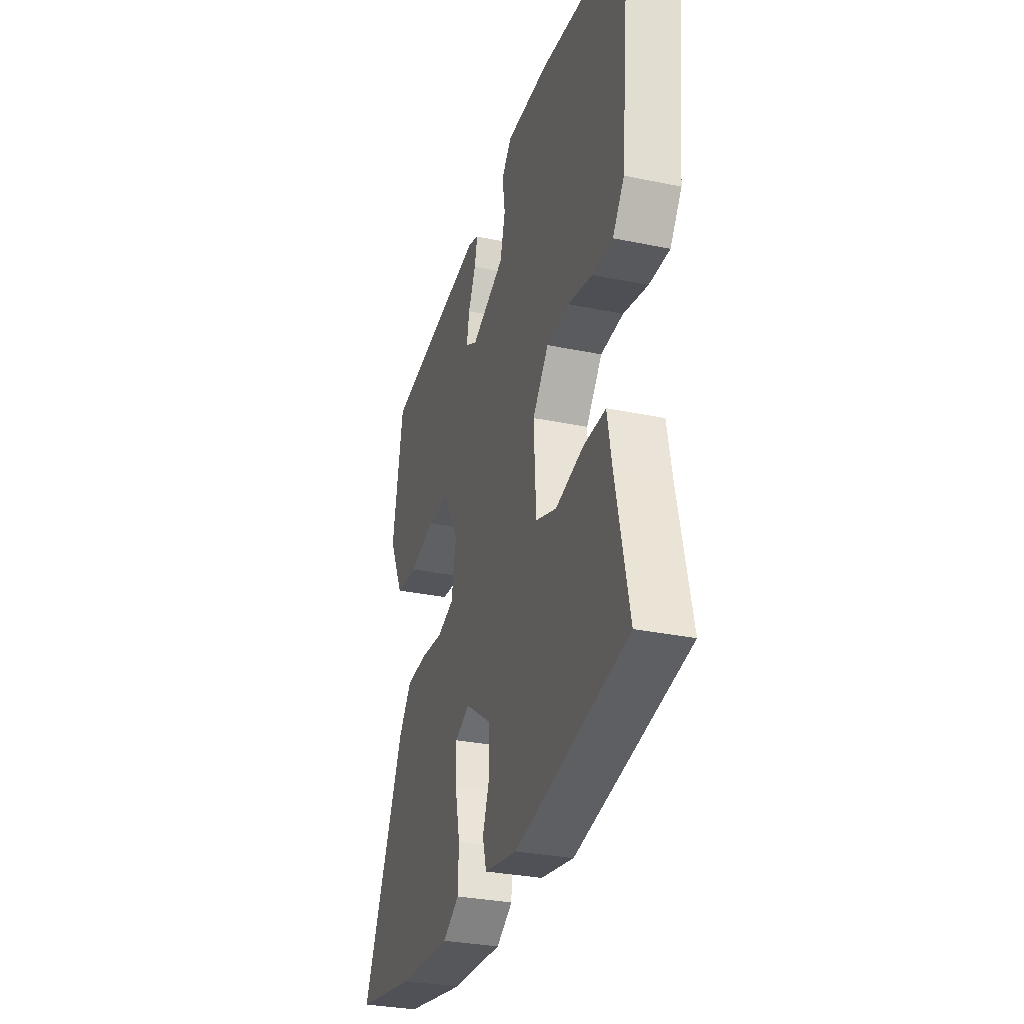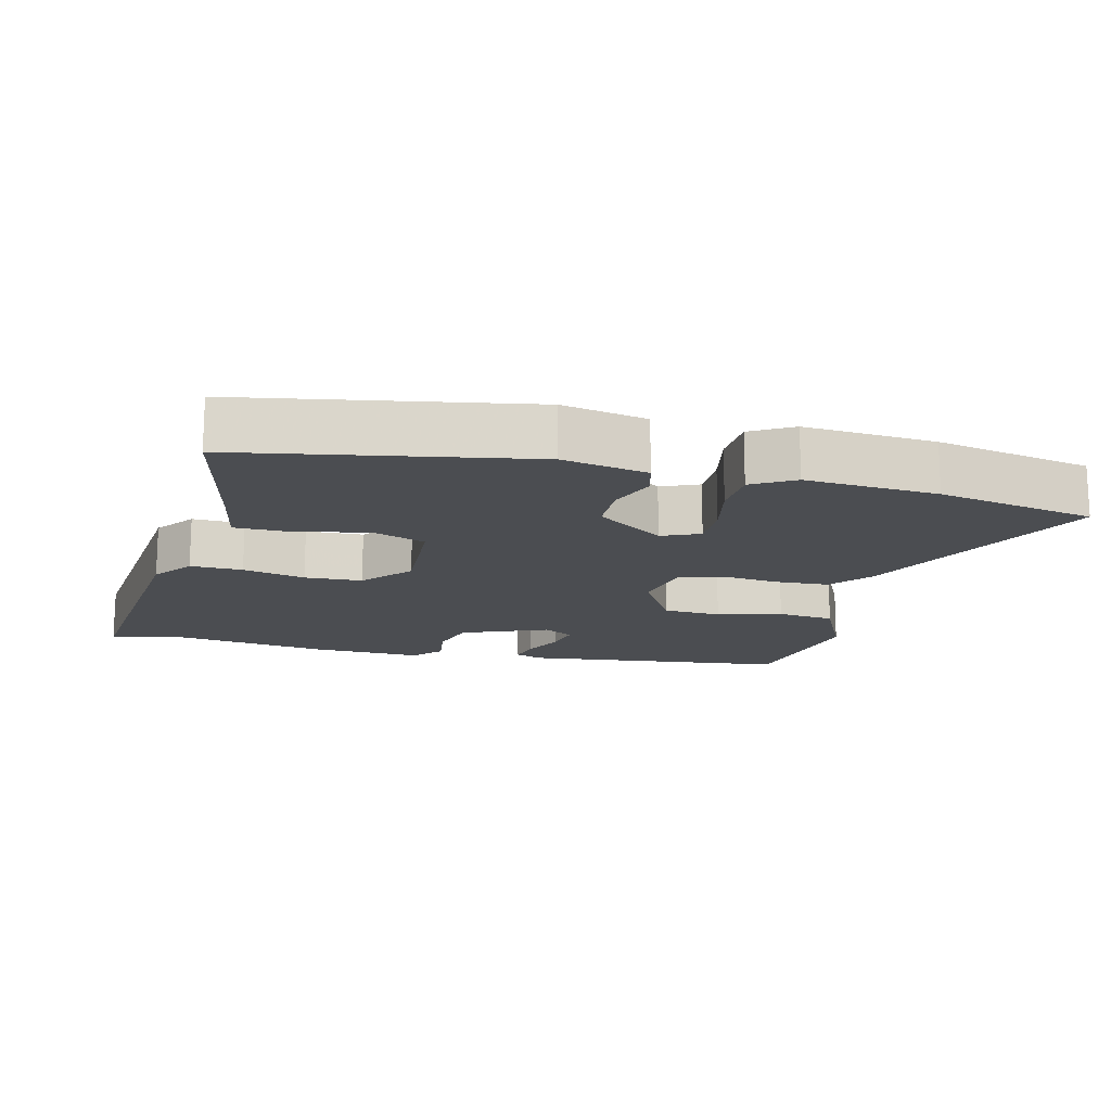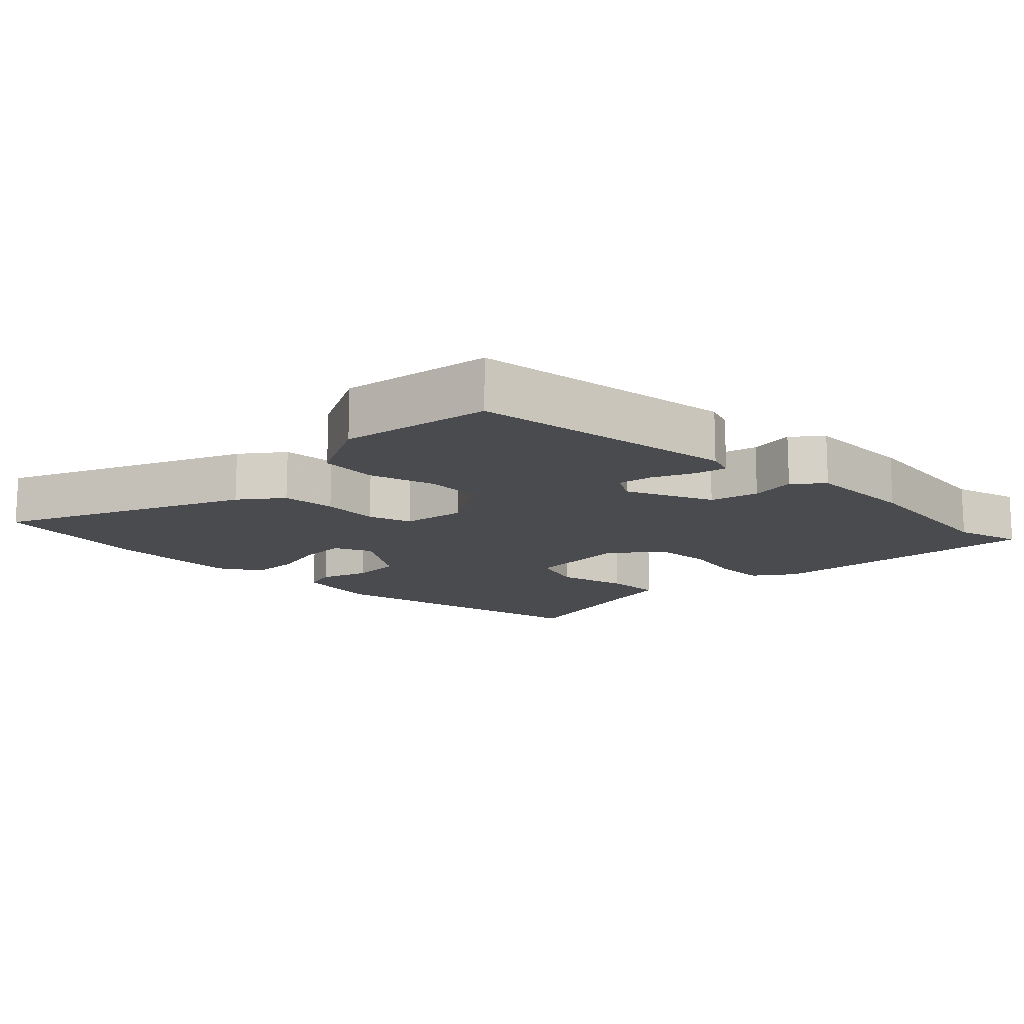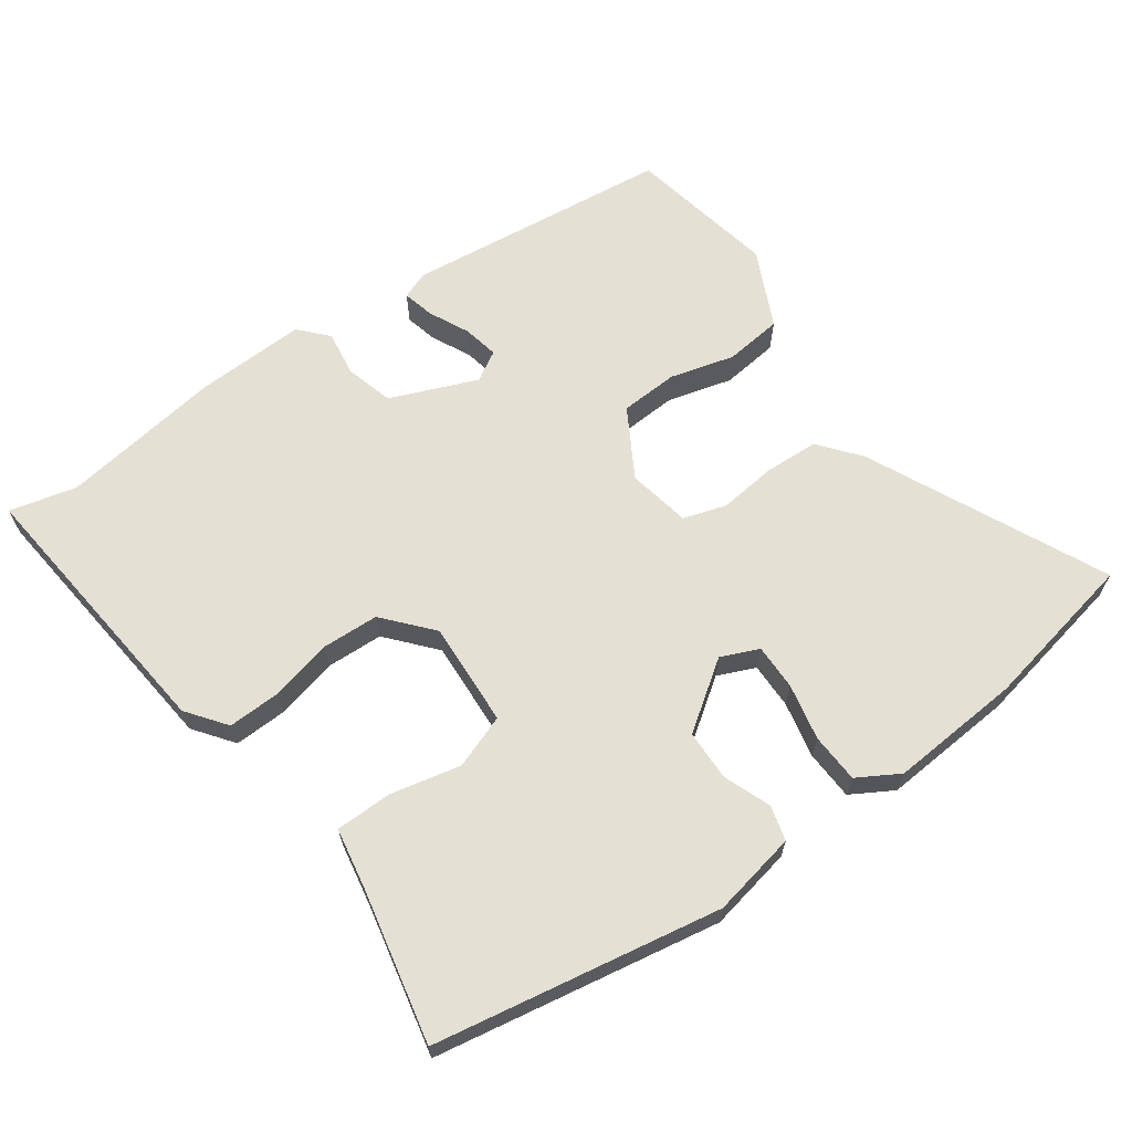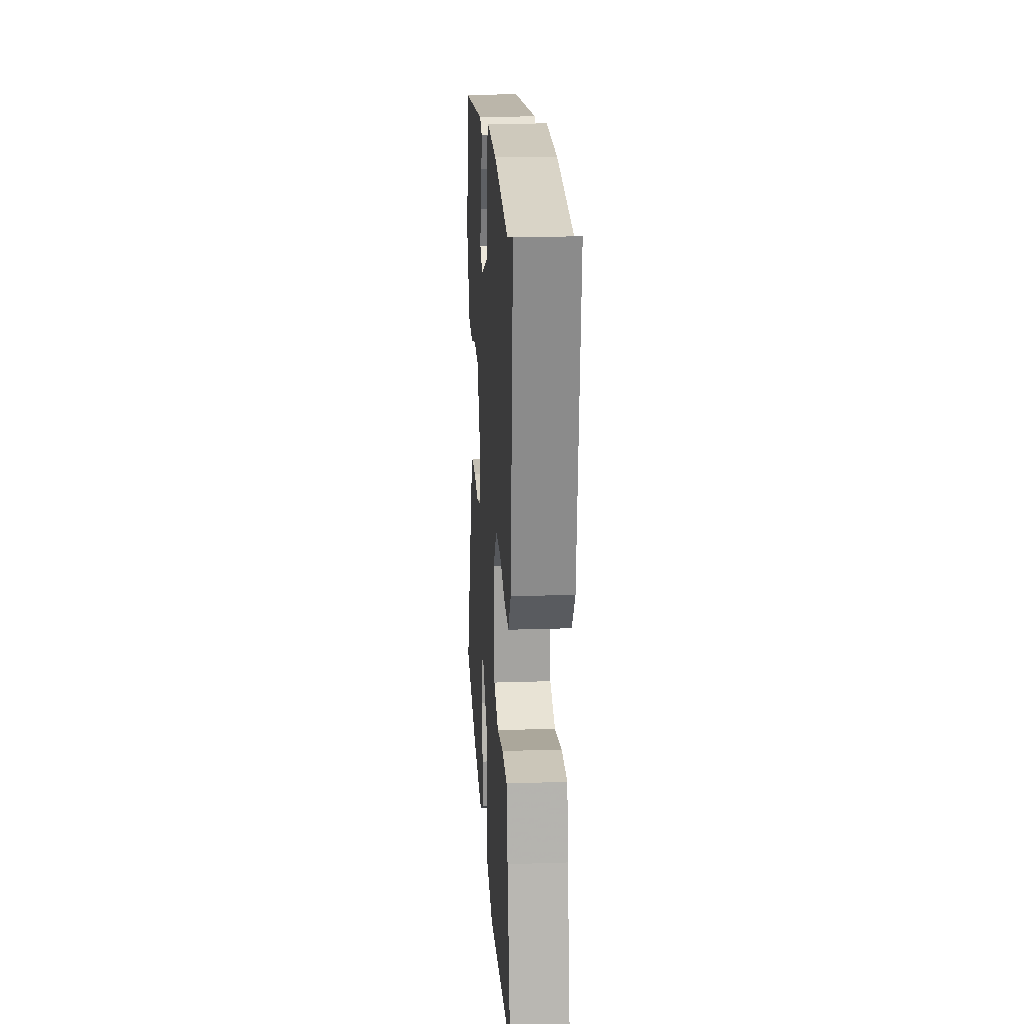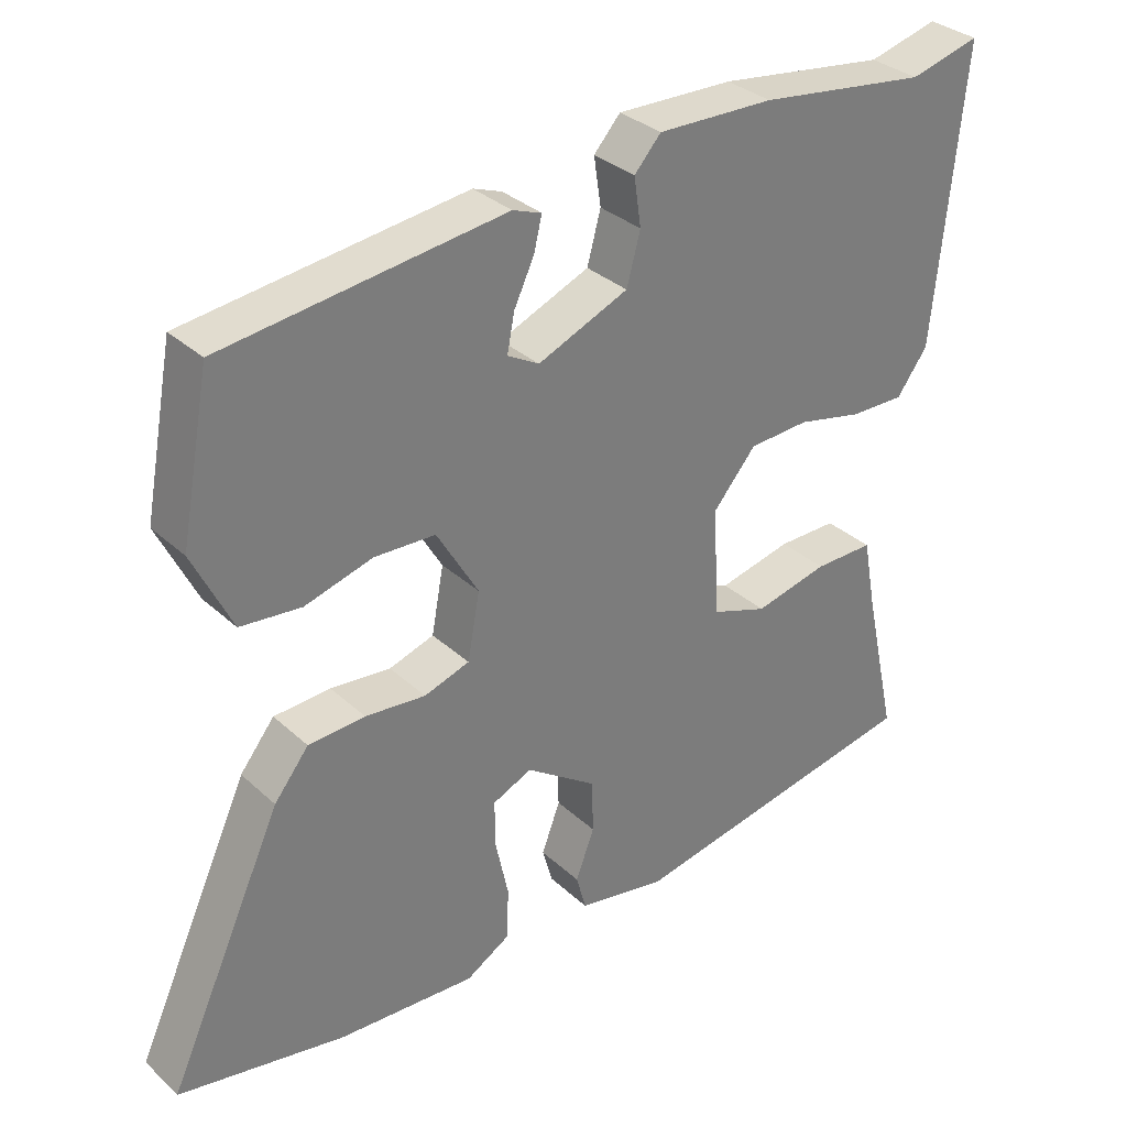
<metadata>
{"format":"obj","ext":"obj","renderer":"f3d","projection":"perspective","resolution":1024,"background":"white","views":[{"elev":-30.9,"azim":73.4,"up":"+Z"},{"elev":-15.7,"azim":165.9,"up":"+Y"},{"elev":-13.9,"azim":-43.8,"up":"+Y"},{"elev":65.2,"azim":144.2,"up":"+Y"},{"elev":20.8,"azim":86.6,"up":"+Z"},{"elev":32.8,"azim":-38.8,"up":"+Z"}]}
</metadata>
<code>
v -0.505 0.07 0.456
v -0.116 0.07 0.502
v -0.076 0.07 0.487
v -0.087 0.07 0.441
v -0.115 0.07 0.382
v -0.125 0.07 0.33
v -0.081 0.07 0.305
v 0.045 0.07 0.357
v 0.064 0.07 0.427
v 0.054 0.07 0.494
v 0.091 0.07 0.535
v 0.253 0.07 0.53
v 0.489 0.07 0.497
v 0.587 0.07 0.522
v 0.547 0.07 0.116
v 0.504 0.07 0.058
v 0.428 0.07 0.06
v 0.337 0.07 0.081
v 0.253 0.07 0.077
v 0.193 0.07 0.007
v 0.202 0.07 -0.146
v 0.28 0.07 -0.174
v 0.383 0.07 -0.151
v 0.466 0.07 -0.151
v 0.484 0.07 -0.246
v 0.532 0.07 -0.463
v 0.114 0.07 -0.539
v -0.01 0.07 -0.515
v -0.024 0.07 -0.464
v 0.002 0.07 -0.395
v 0 0.07 -0.321
v -0.099 0.07 -0.252
v -0.154 0.07 -0.276
v -0.153 0.07 -0.343
v -0.135 0.07 -0.426
v -0.138 0.07 -0.498
v -0.199 0.07 -0.534
v -0.392 0.07 -0.521
v -0.623 0.07 -0.476
v -0.462 0.07 -0.127
v -0.414 0.07 -0.067
v -0.335 0.07 -0.063
v -0.251 0.07 -0.072
v -0.188 0.07 -0.052
v -0.171 0.07 0.04
v -0.229 0.07 0.139
v -0.314 0.07 0.143
v -0.408 0.07 0.117
v -0.492 0.07 0.126
v -0.546 0.07 0.238
v -0.505 0 0.456
v -0.116 0 0.502
v -0.076 0 0.487
v -0.087 0 0.441
v -0.115 0 0.382
v -0.125 0 0.33
v -0.081 0 0.305
v 0.045 0 0.357
v 0.064 0 0.427
v 0.054 0 0.494
v 0.091 0 0.535
v 0.253 0 0.53
v 0.489 0 0.497
v 0.587 0 0.522
v 0.547 0 0.116
v 0.504 0 0.058
v 0.428 0 0.06
v 0.337 0 0.081
v 0.253 0 0.077
v 0.193 0 0.007
v 0.202 0 -0.146
v 0.28 0 -0.174
v 0.383 0 -0.151
v 0.466 0 -0.151
v 0.484 0 -0.246
v 0.532 0 -0.463
v 0.114 0 -0.539
v -0.01 0 -0.515
v -0.024 0 -0.464
v 0.002 0 -0.395
v 0 0 -0.321
v -0.099 0 -0.252
v -0.154 0 -0.276
v -0.153 0 -0.343
v -0.135 0 -0.426
v -0.138 0 -0.498
v -0.199 0 -0.534
v -0.392 0 -0.521
v -0.623 0 -0.476
v -0.462 0 -0.127
v -0.414 0 -0.067
v -0.335 0 -0.063
v -0.251 0 -0.072
v -0.188 0 -0.052
v -0.171 0 0.04
v -0.229 0 0.139
v -0.314 0 0.143
v -0.408 0 0.117
v -0.492 0 0.126
v -0.546 0 0.238
f 3 4 5
f 2 3 5
f 1 2 5
f 50 1 5
f 49 50 5
f 48 49 5
f 47 48 5
f 46 47 5 6
f 45 46 6 7
f 44 45 7 8
f 41 42 43
f 40 41 43
f 39 40 43
f 38 39 43
f 37 38 43
f 36 37 43
f 35 36 43
f 34 35 43
f 33 34 43 44
f 32 33 44 8
f 28 29 30
f 27 28 30
f 26 27 30
f 25 26 30
f 25 30 31
f 24 25 31
f 23 24 31
f 22 23 31
f 21 22 31 32
f 16 17 18
f 15 16 18
f 14 15 18
f 13 14 18
f 13 18 19
f 12 13 19
f 11 12 19
f 10 11 19
f 9 10 19
f 32 8 9
f 21 32 9
f 20 21 9
f 9 19 20
f 55 54 53
f 55 53 52
f 55 52 51
f 55 51 100
f 55 100 99
f 55 99 98
f 55 98 97
f 56 55 97 96
f 57 56 96 95
f 58 57 95 94
f 93 92 91
f 93 91 90
f 93 90 89
f 93 89 88
f 93 88 87
f 93 87 86
f 93 86 85
f 93 85 84
f 94 93 84 83
f 58 94 83 82
f 80 79 78
f 80 78 77
f 80 77 76
f 80 76 75
f 81 80 75
f 81 75 74
f 81 74 73
f 81 73 72
f 82 81 72 71
f 68 67 66
f 68 66 65
f 68 65 64
f 68 64 63
f 69 68 63
f 69 63 62
f 69 62 61
f 69 61 60
f 69 60 59
f 59 58 82
f 59 82 71
f 59 71 70
f 70 69 59
f 1 51 52 2
f 2 52 53 3
f 3 53 54 4
f 4 54 55 5
f 5 55 56 6
f 6 56 57 7
f 7 57 58 8
f 8 58 59 9
f 9 59 60 10
f 10 60 61 11
f 11 61 62 12
f 12 62 63 13
f 13 63 64 14
f 14 64 65 15
f 15 65 66 16
f 16 66 67 17
f 17 67 68 18
f 18 68 69 19
f 19 69 70 20
f 20 70 71 21
f 21 71 72 22
f 22 72 73 23
f 23 73 74 24
f 24 74 75 25
f 25 75 76 26
f 26 76 77 27
f 27 77 78 28
f 28 78 79 29
f 29 79 80 30
f 30 80 81 31
f 31 81 82 32
f 32 82 83 33
f 33 83 84 34
f 34 84 85 35
f 35 85 86 36
f 36 86 87 37
f 37 87 88 38
f 38 88 89 39
f 39 89 90 40
f 40 90 91 41
f 41 91 92 42
f 42 92 93 43
f 43 93 94 44
f 44 94 95 45
f 45 95 96 46
f 46 96 97 47
f 47 97 98 48
f 48 98 99 49
f 49 99 100 50
f 50 100 51 1

</code>
